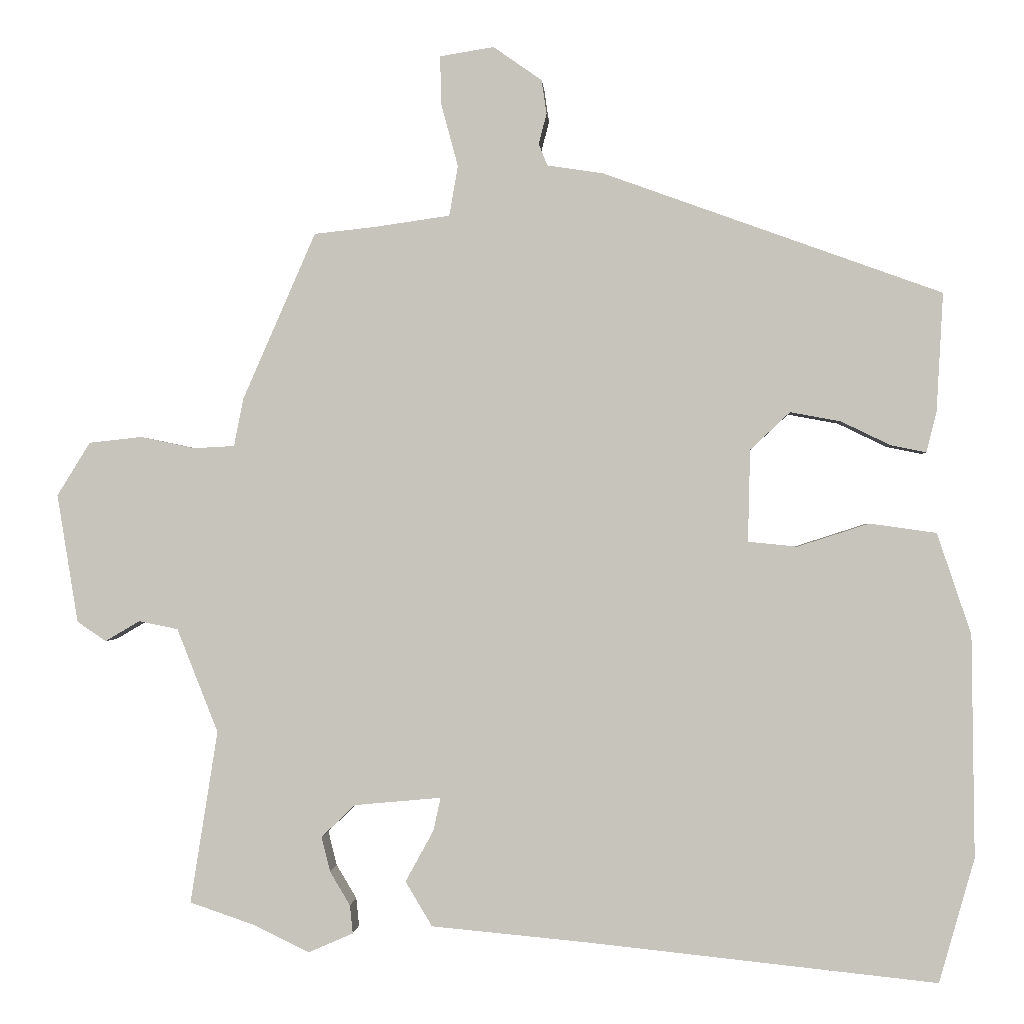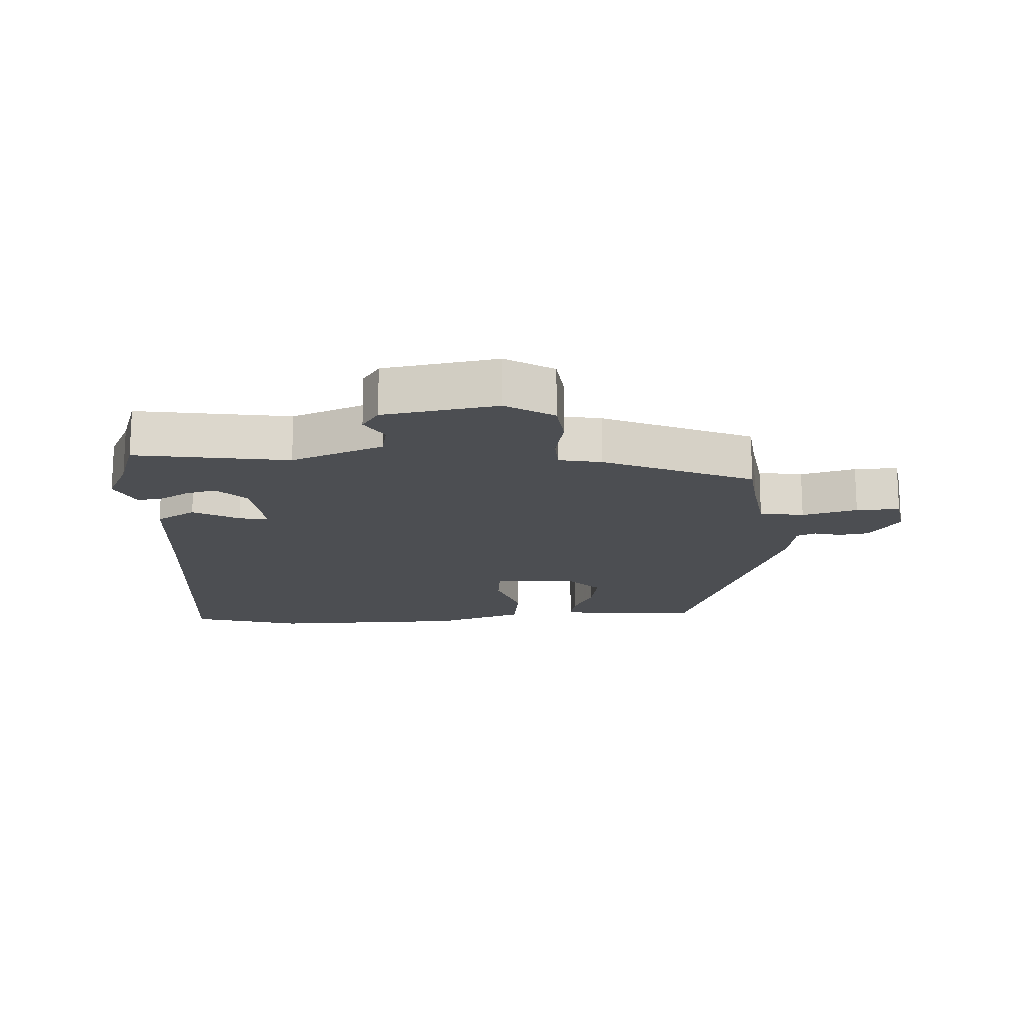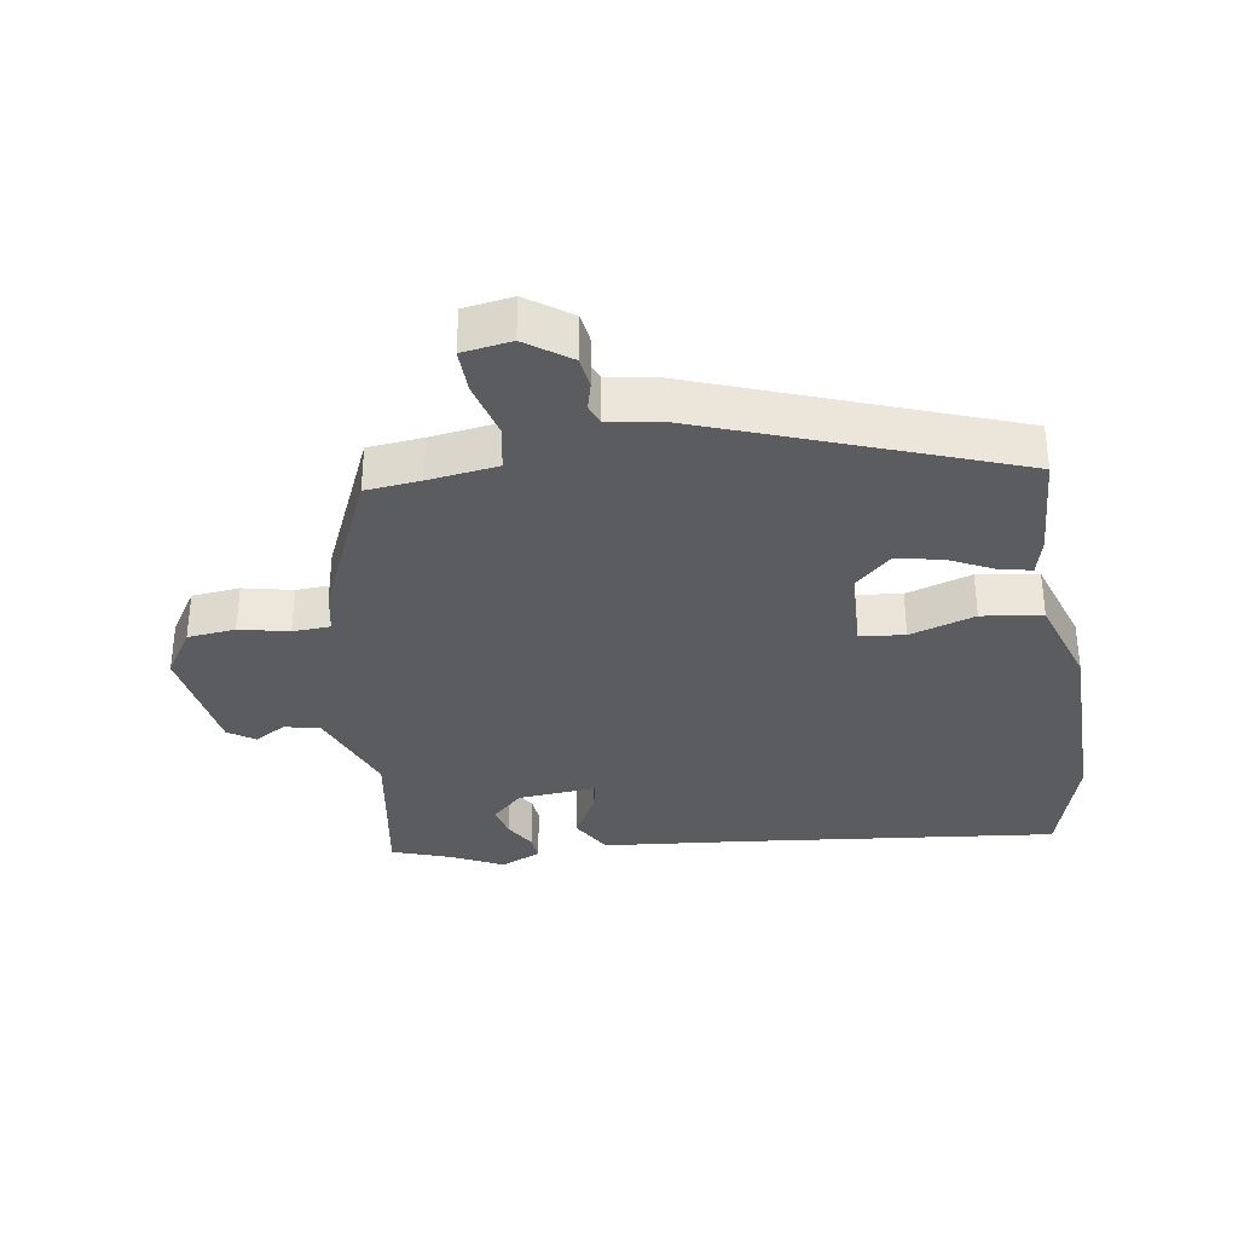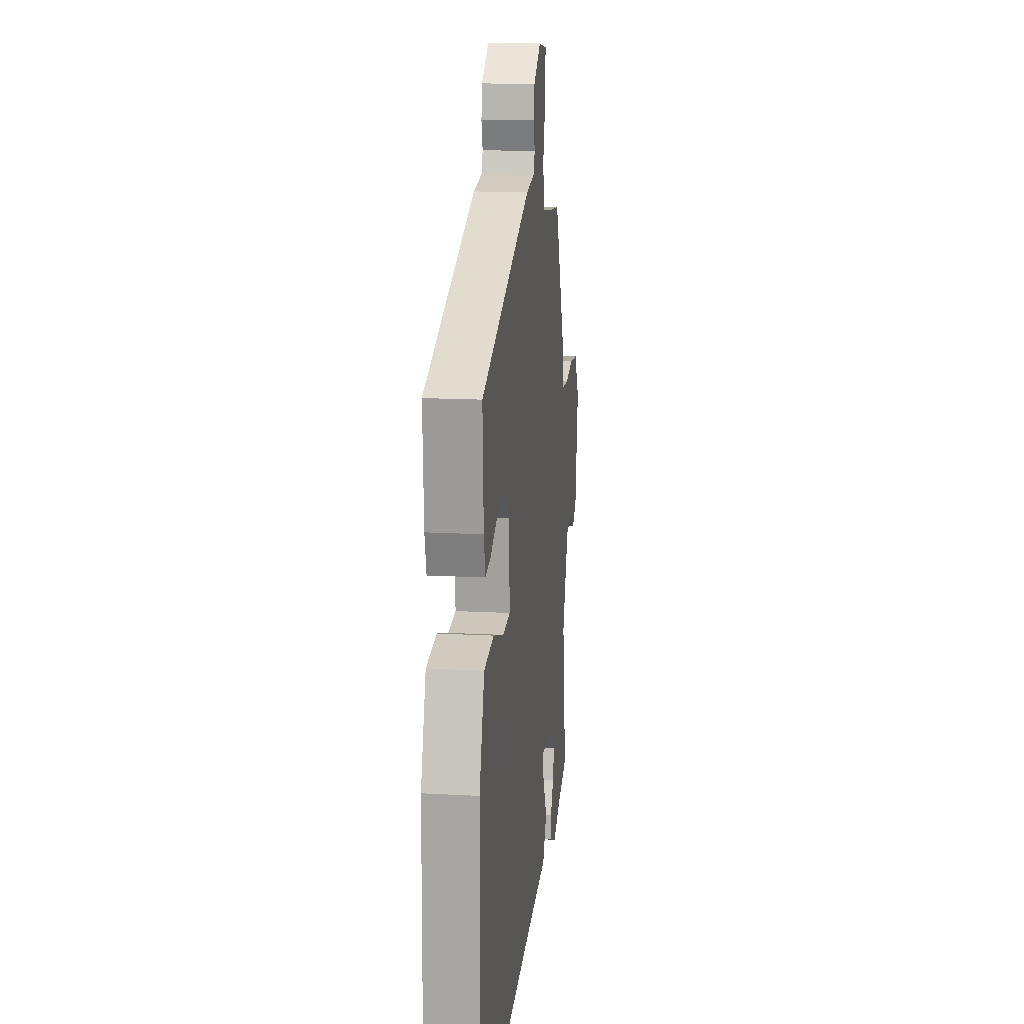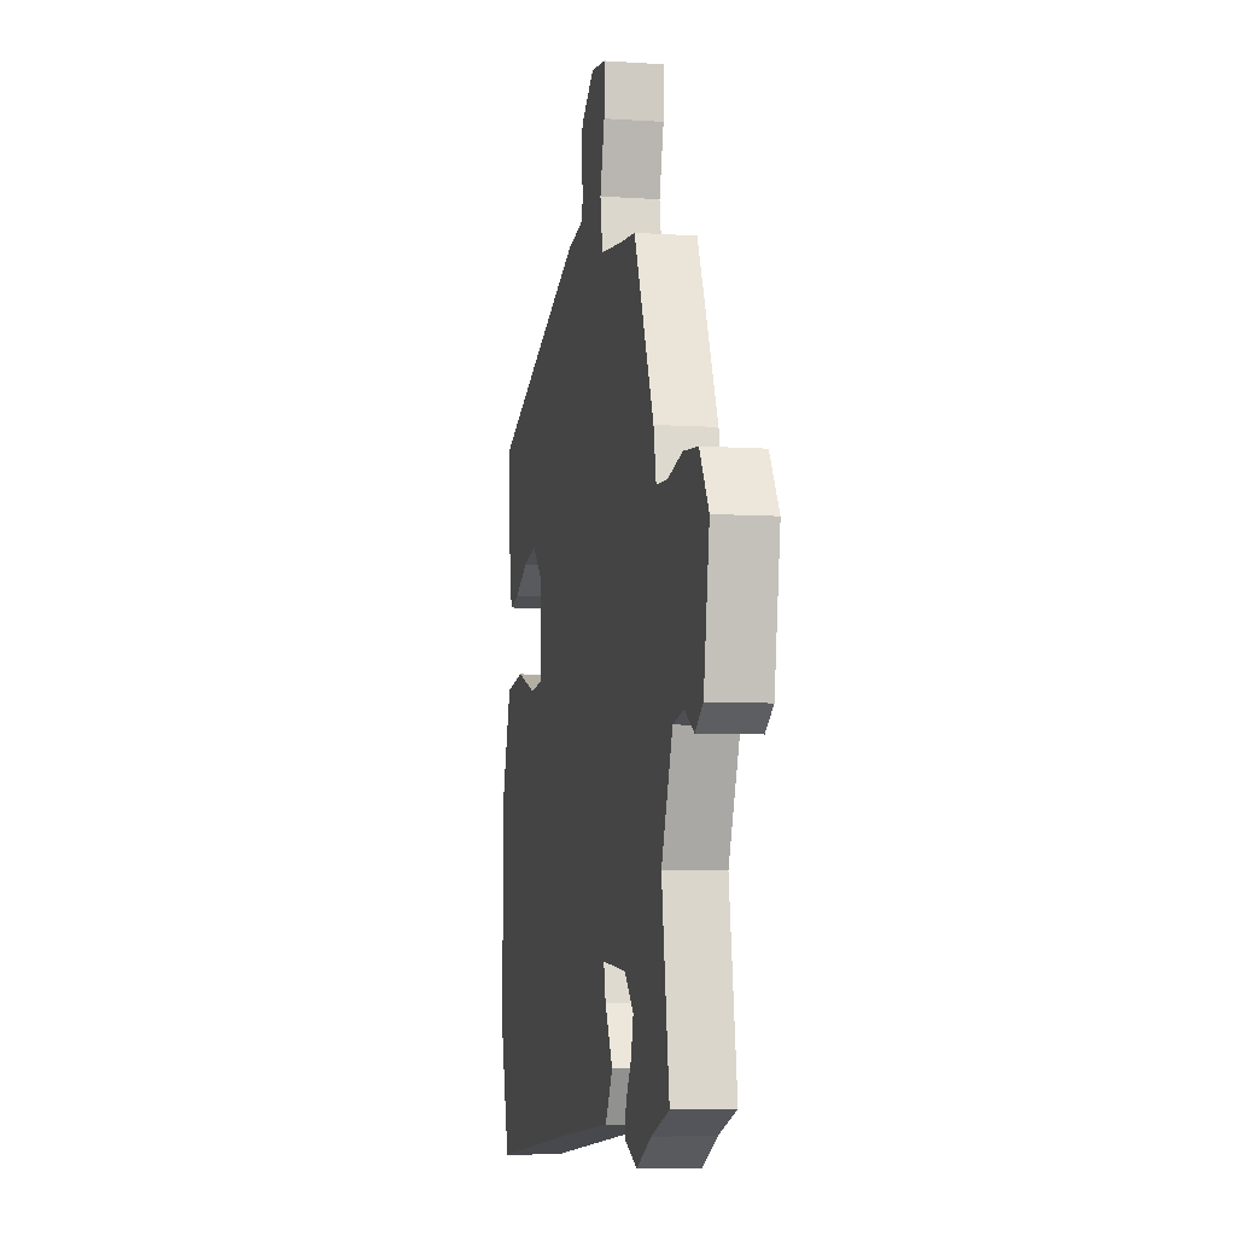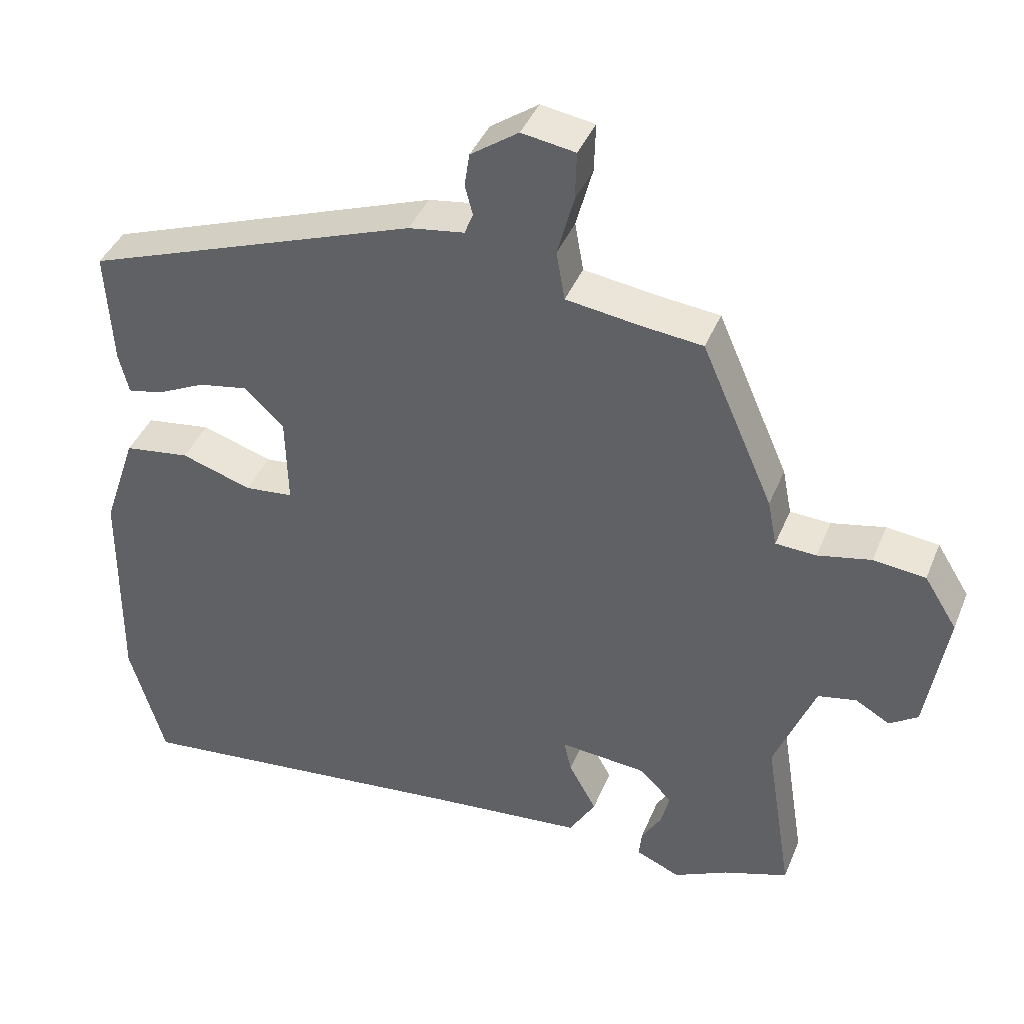
<metadata>
{"format":"obj","ext":"obj","renderer":"f3d","projection":"perspective","resolution":1024,"background":"white","views":[{"elev":-0.5,"azim":3.7,"up":"+Z"},{"elev":-16.5,"azim":-86.7,"up":"+Y"},{"elev":-34.2,"azim":8.7,"up":"+Y"},{"elev":15.7,"azim":96.6,"up":"+Z"},{"elev":-6.9,"azim":-101.0,"up":"+Z"},{"elev":40.7,"azim":-159.0,"up":"+Z"}]}
</metadata>
<code>
v -0.472 0.07 -0.51
v -0.563 0.07 -0.479
v -0.525 0.07 -0.24
v -0.582 0.07 -0.096
v -0.636 0.07 -0.085
v -0.684 0.07 -0.113
v -0.724 0.07 -0.086
v -0.753 0.07 0.092
v -0.707 0.07 0.166
v -0.634 0.07 0.174
v -0.559 0.07 0.158
v -0.502 0.07 0.161
v -0.489 0.07 0.227
v -0.388 0.07 0.458
v -0.304 0.07 0.467
v -0.199 0.07 0.482
v -0.187 0.07 0.551
v -0.21 0.07 0.637
v -0.212 0.07 0.705
v -0.137 0.07 0.717
v -0.07 0.07 0.67
v -0.063 0.07 0.623
v -0.074 0.07 0.581
v -0.062 0.07 0.551
v 0.016 0.07 0.539
v 0.484 0.07 0.37
v 0.475 0.07 0.207
v 0.461 0.07 0.15
v 0.412 0.07 0.16
v 0.344 0.07 0.193
v 0.274 0.07 0.206
v 0.219 0.07 0.154
v 0.216 0.07 0.027
v 0.284 0.07 0.02
v 0.383 0.07 0.052
v 0.475 0.07 0.039
v 0.522 0.07 -0.101
v 0.526 0.07 -0.408
v 0.477 0.07 -0.58
v -0.008 0.07 -0.529
v -0.223 0.07 -0.509
v -0.26 0.07 -0.447
v -0.221 0.07 -0.376
v -0.211 0.07 -0.33
v -0.331 0.07 -0.341
v -0.378 0.07 -0.386
v -0.366 0.07 -0.434
v -0.338 0.07 -0.481
v -0.334 0.07 -0.52
v -0.396 0.07 -0.547
v -0.472 0 -0.51
v -0.563 0 -0.479
v -0.525 0 -0.24
v -0.582 0 -0.096
v -0.636 0 -0.085
v -0.684 0 -0.113
v -0.724 0 -0.086
v -0.753 0 0.092
v -0.707 0 0.166
v -0.634 0 0.174
v -0.559 0 0.158
v -0.502 0 0.161
v -0.489 0 0.227
v -0.388 0 0.458
v -0.304 0 0.467
v -0.199 0 0.482
v -0.187 0 0.551
v -0.21 0 0.637
v -0.212 0 0.705
v -0.137 0 0.717
v -0.07 0 0.67
v -0.063 0 0.623
v -0.074 0 0.581
v -0.062 0 0.551
v 0.016 0 0.539
v 0.484 0 0.37
v 0.475 0 0.207
v 0.461 0 0.15
v 0.412 0 0.16
v 0.344 0 0.193
v 0.274 0 0.206
v 0.219 0 0.154
v 0.216 0 0.027
v 0.284 0 0.02
v 0.383 0 0.052
v 0.475 0 0.039
v 0.522 0 -0.101
v 0.526 0 -0.408
v 0.477 0 -0.58
v -0.008 0 -0.529
v -0.223 0 -0.509
v -0.26 0 -0.447
v -0.221 0 -0.376
v -0.211 0 -0.33
v -0.331 0 -0.341
v -0.378 0 -0.386
v -0.366 0 -0.434
v -0.338 0 -0.481
v -0.334 0 -0.52
v -0.396 0 -0.547
f 47 48 49 50
f 46 47 50 1
f 40 41 42 43
f 40 43 44
f 39 40 44
f 38 39 44
f 37 38 44
f 34 35 36 37
f 33 34 37 44
f 32 33 44 45
f 27 28 29 30
f 27 30 31
f 24 25 26 27
f 24 27 31
f 20 21 22 23
f 20 23 24
f 17 18 19 20
f 16 17 20 24
f 12 13 14 15
f 12 15 16
f 8 9 10 11
f 8 11 12
f 5 6 7 8
f 4 5 8 12
f 3 4 12 16
f 46 1 2 3
f 45 46 3 16
f 31 32 45
f 16 24 31 45
f 100 99 98 97
f 51 100 97 96
f 93 92 91 90
f 94 93 90
f 94 90 89
f 94 89 88
f 94 88 87
f 87 86 85 84
f 94 87 84 83
f 95 94 83 82
f 80 79 78 77
f 81 80 77
f 77 76 75 74
f 81 77 74
f 73 72 71 70
f 74 73 70
f 70 69 68 67
f 74 70 67 66
f 65 64 63 62
f 66 65 62
f 61 60 59 58
f 62 61 58
f 58 57 56 55
f 62 58 55 54
f 66 62 54 53
f 53 52 51 96
f 66 53 96 95
f 95 82 81
f 95 81 74 66
f 1 51 52 2
f 2 52 53 3
f 3 53 54 4
f 4 54 55 5
f 5 55 56 6
f 6 56 57 7
f 7 57 58 8
f 8 58 59 9
f 9 59 60 10
f 10 60 61 11
f 11 61 62 12
f 12 62 63 13
f 13 63 64 14
f 14 64 65 15
f 15 65 66 16
f 16 66 67 17
f 17 67 68 18
f 18 68 69 19
f 19 69 70 20
f 20 70 71 21
f 21 71 72 22
f 22 72 73 23
f 23 73 74 24
f 24 74 75 25
f 25 75 76 26
f 26 76 77 27
f 27 77 78 28
f 28 78 79 29
f 29 79 80 30
f 30 80 81 31
f 31 81 82 32
f 32 82 83 33
f 33 83 84 34
f 34 84 85 35
f 35 85 86 36
f 36 86 87 37
f 37 87 88 38
f 38 88 89 39
f 39 89 90 40
f 40 90 91 41
f 41 91 92 42
f 42 92 93 43
f 43 93 94 44
f 44 94 95 45
f 45 95 96 46
f 46 96 97 47
f 47 97 98 48
f 48 98 99 49
f 49 99 100 50
f 50 100 51 1

</code>
